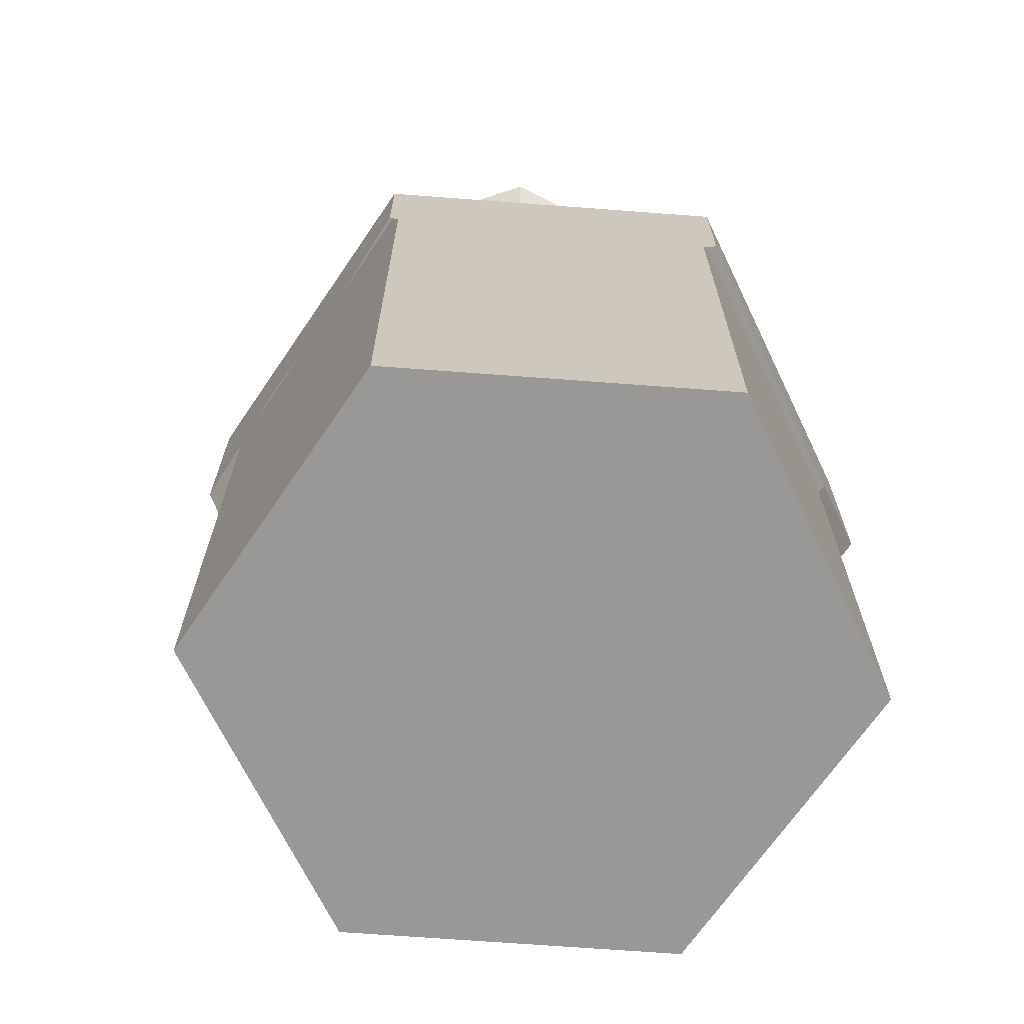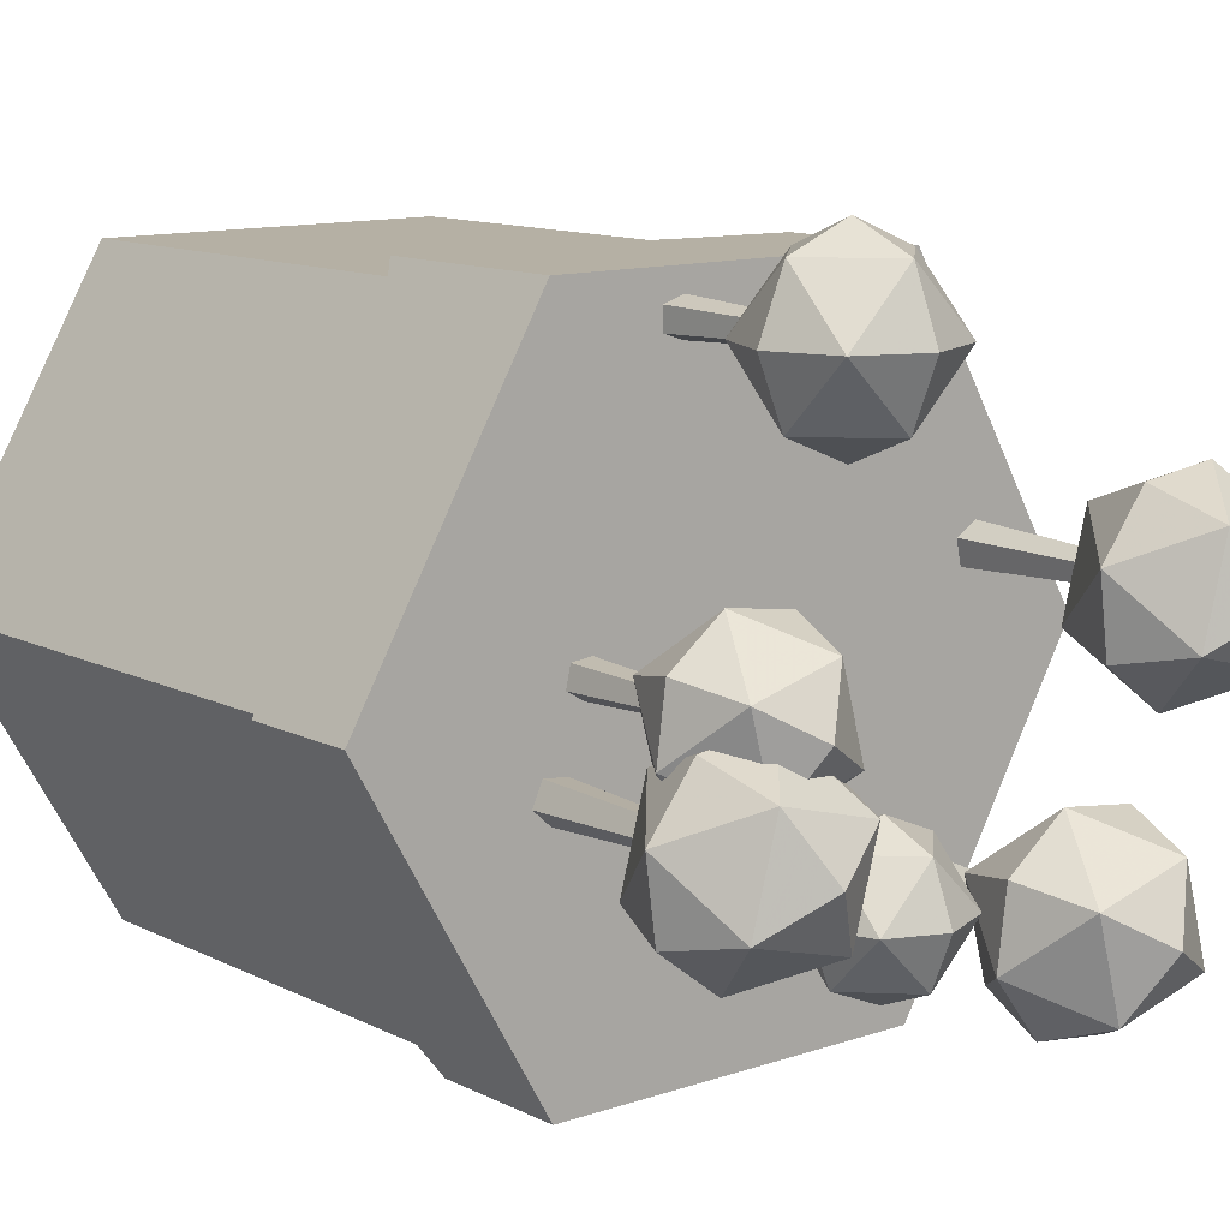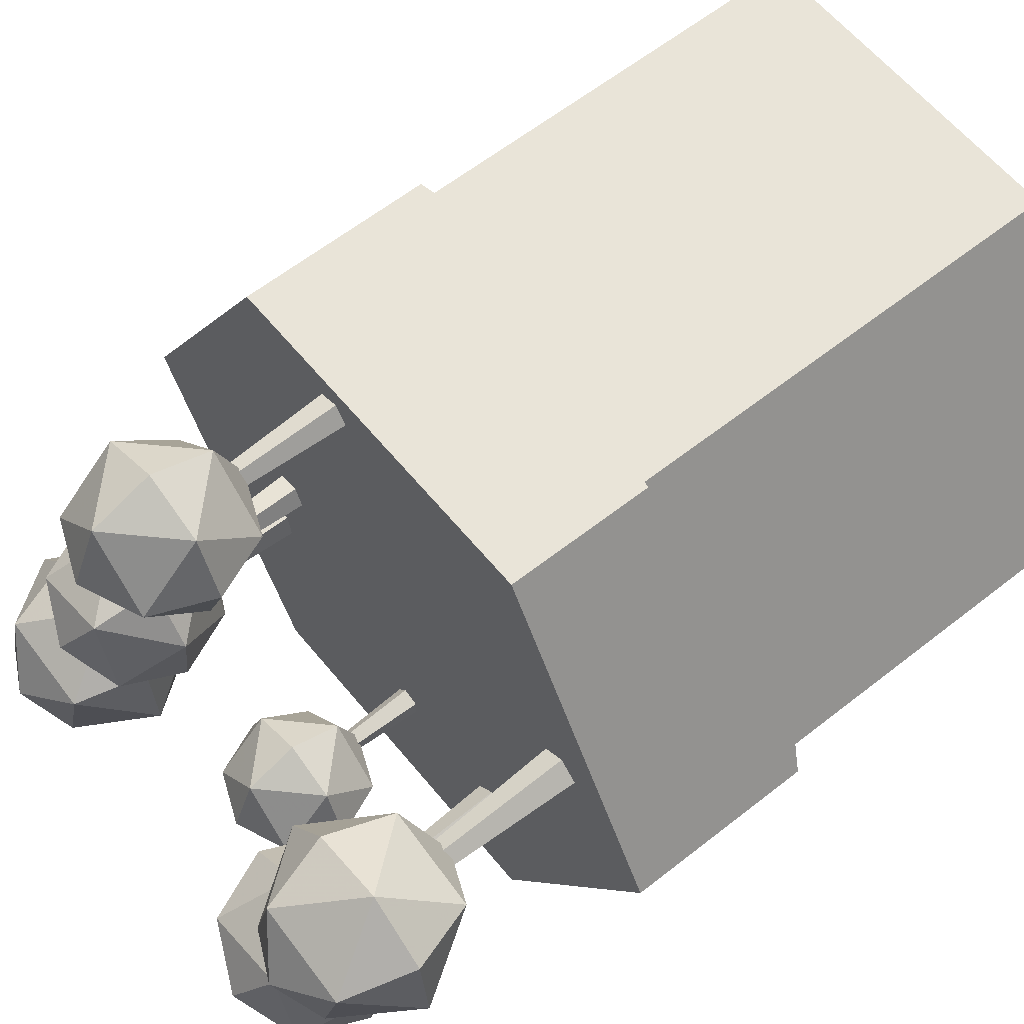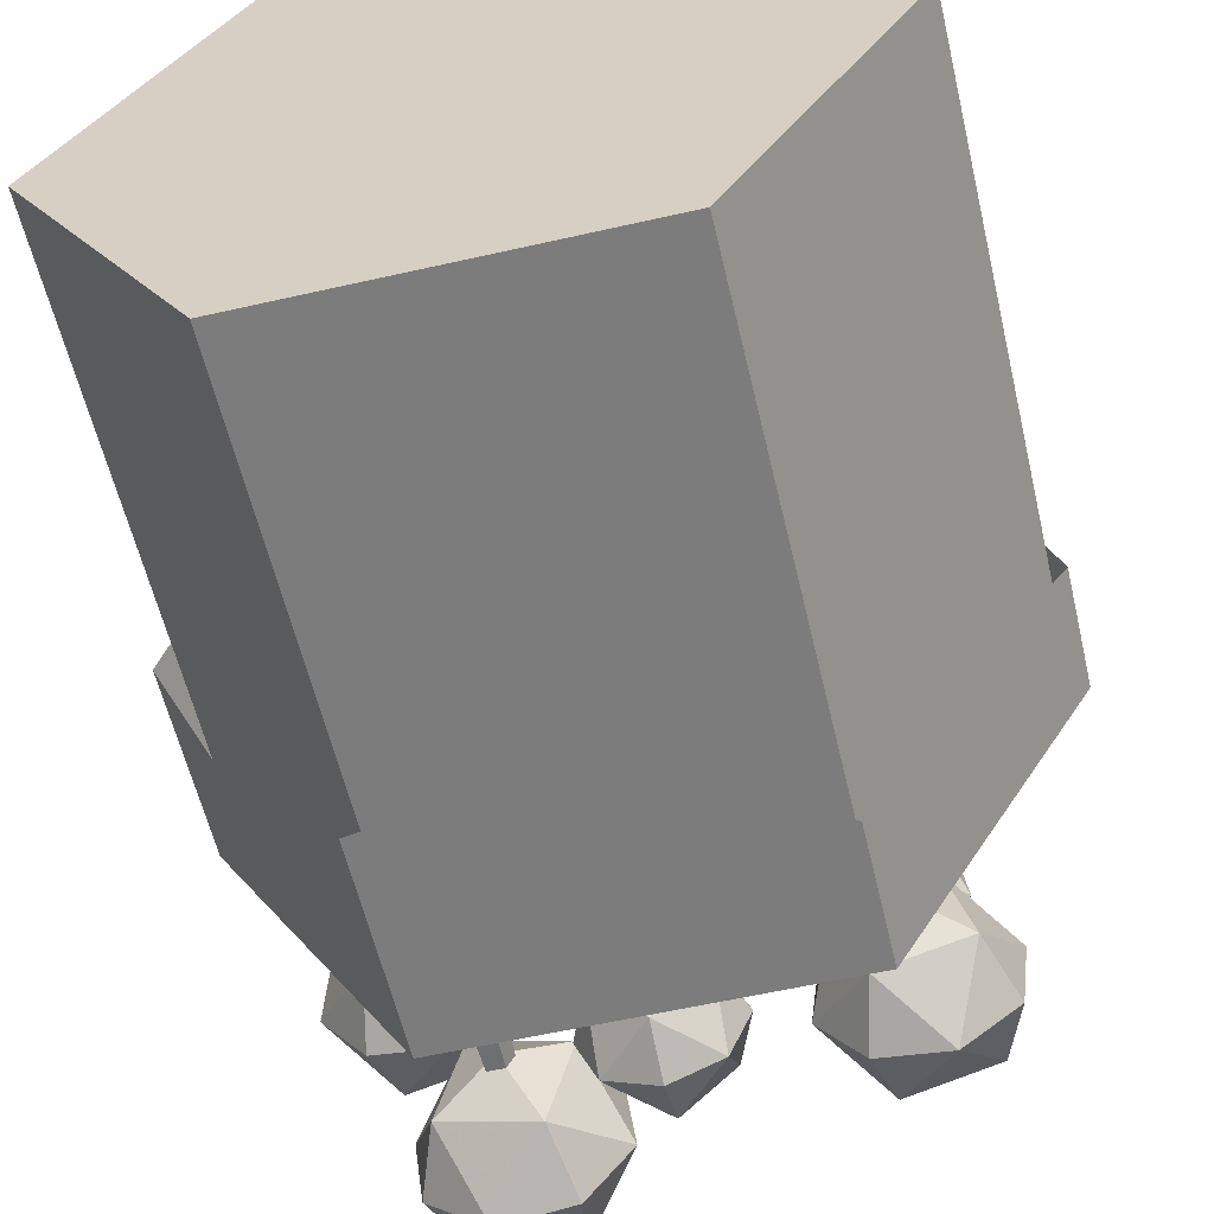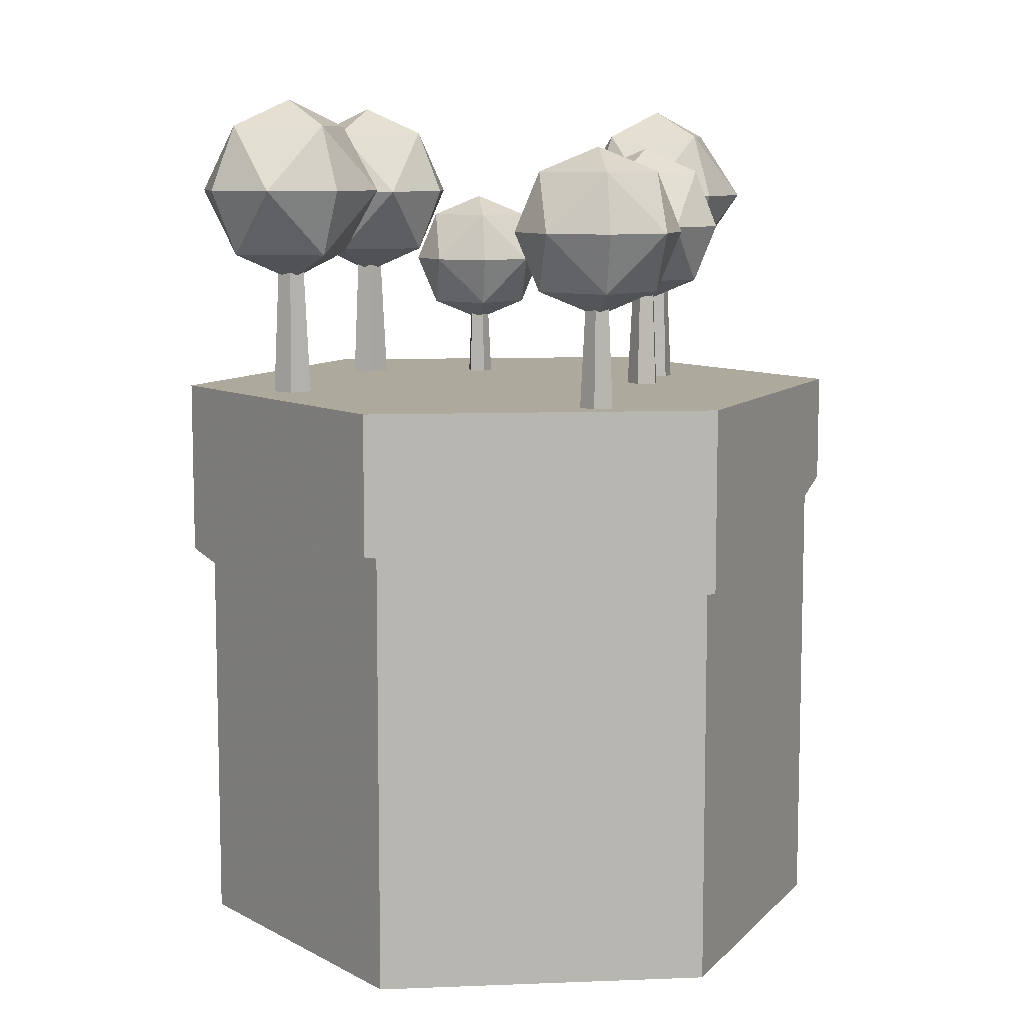
<metadata>
{"format":"obj","ext":"obj","renderer":"f3d","projection":"perspective","resolution":1024,"background":"white","views":[{"elev":-68.6,"azim":115.7,"up":"+Y"},{"elev":11.6,"azim":140.4,"up":"+Z"},{"elev":60.3,"azim":-129.0,"up":"+Z"},{"elev":-58.8,"azim":13.2,"up":"+Z"},{"elev":8.9,"azim":-6.0,"up":"+Y"}]}
</metadata>
<code>
v 0.4223 -33.76 71.84
v 0.4223 -0.764 71.84
v 19.42 -33.76 71.84
v 19.42 -33.76 71.84
v 19.42 -0.764 71.84
v 19.42 -0.764 71.84
v 9.922 -33.76 55.38
v 9.922 -33.76 55.38
v 9.922 -0.764 55.38
v 9.922 -0.764 55.38
v -9.078 -33.76 55.38
v -9.078 -33.76 55.38
v -9.078 -0.764 55.38
v -9.078 -0.764 55.38
v -18.58 -33.76 71.84
v -18.58 -33.76 71.84
v -18.58 -0.764 71.84
v -18.58 -0.764 71.84
v -9.078 -33.76 88.29
v -9.078 -33.76 88.29
v -9.078 -0.764 88.29
v -9.078 -0.764 88.29
v 9.922 -33.76 88.29
v 9.922 -33.76 88.29
v 9.922 -0.764 88.29
v 9.922 -0.764 88.29
f 7 3 1
f 8 9 5 4
f 10 2 6
f 11 7 1
f 12 13 9 8
f 14 2 10
f 15 11 1
f 16 17 13 12
f 18 2 14
f 19 15 1
f 20 21 17 16
f 22 2 18
f 23 19 1
f 24 25 21 20
f 26 2 22
f 3 23 1
f 4 5 25 24
f 6 2 26
v -4.993 7.497 63.29
v -0.9464 7.497 67.34
v 3.1 7.497 63.29
v -0.9464 7.497 59.24
v -0.9464 11.54 63.29
v -0.9464 3.451 63.29
v -0.9464 10.36 66.15
v -3.808 7.497 66.15
v -3.808 10.36 63.29
v 1.915 10.36 63.29
v 1.915 7.497 66.15
v -0.9464 10.36 60.43
v 1.915 7.497 60.43
v -3.808 7.497 60.43
v -3.808 4.636 63.29
v -0.9464 4.636 66.15
v 1.915 4.636 63.29
v -0.9464 4.636 60.43
f 35 33 31
f 34 28 33
f 33 35 34
f 27 34 35
f 33 36 31
f 37 29 36
f 36 33 37
f 28 37 33
f 36 38 31
f 39 30 38
f 38 36 39
f 29 39 36
f 38 35 31
f 40 27 35
f 35 38 40
f 30 40 38
f 42 41 32
f 34 27 41
f 41 42 34
f 28 34 42
f 43 42 32
f 37 28 42
f 42 43 37
f 29 37 43
f 44 43 32
f 39 29 43
f 43 44 39
f 30 39 44
f 41 44 32
f 40 30 44
f 44 41 40
f 27 40 41
v -0.9464 -4.061 63.29
v -0.9464 4.063 63.29
v 0.04477 -4.061 63.29
v 0.04477 -4.061 63.29
v -0.3562 4.063 63.29
v -0.3562 4.063 63.29
v -0.6401 -4.061 62.35
v -0.6401 -4.061 62.35
v -0.764 4.063 62.73
v -0.764 4.063 62.73
v -1.748 -4.061 62.71
v -1.748 -4.061 62.71
v -1.424 4.063 62.94
v -1.424 4.063 62.94
v -1.748 -4.061 63.87
v -1.748 -4.061 63.87
v -1.424 4.063 63.64
v -1.424 4.063 63.64
v -0.6401 -4.061 64.23
v -0.6401 -4.061 64.23
v -0.764 4.063 63.85
v -0.764 4.063 63.85
f 51 47 45
f 52 53 49 48
f 54 46 50
f 55 51 45
f 56 57 53 52
f 58 46 54
f 59 55 45
f 60 61 57 56
f 62 46 58
f 63 59 45
f 64 65 61 60
f 66 46 62
f 47 63 45
f 48 49 65 64
f 50 46 66
v 7.492 11.67 63.72
v 5.577 11.67 70.87
v 12.72 11.67 72.79
v 14.64 11.67 65.64
v 10.11 16.91 68.25
v 10.11 6.442 68.25
v 6.904 15.37 70.1
v 5.054 11.67 66.9
v 8.259 15.37 65.05
v 11.96 15.37 71.46
v 8.754 11.67 73.31
v 13.31 15.37 66.4
v 15.16 11.67 69.61
v 11.46 11.67 63.2
v 8.259 7.975 65.05
v 6.904 7.975 70.1
v 11.96 7.975 71.46
v 13.31 7.975 66.4
f 75 73 71
f 74 68 73
f 73 75 74
f 67 74 75
f 73 76 71
f 77 69 76
f 76 73 77
f 68 77 73
f 76 78 71
f 79 70 78
f 78 76 79
f 69 79 76
f 78 75 71
f 80 67 75
f 75 78 80
f 70 80 78
f 82 81 72
f 74 67 81
f 81 82 74
f 68 74 82
f 83 82 72
f 77 68 82
f 82 83 77
f 69 77 83
f 84 83 72
f 79 69 83
f 83 84 79
f 70 79 84
f 81 84 72
f 80 70 84
f 84 81 80
f 67 80 81
v 10.11 -3.272 68.25
v 10.11 7.234 68.25
v 10.75 -3.272 69.36
v 10.75 -3.272 69.36
v 10.49 7.234 68.92
v 10.49 7.234 68.92
v 11.36 -3.272 67.99
v 11.36 -3.272 67.99
v 10.86 7.234 68.1
v 10.86 7.234 68.1
v 10.24 -3.272 66.98
v 10.24 -3.272 66.98
v 10.19 7.234 67.5
v 10.19 7.234 67.5
v 8.938 -3.272 67.73
v 8.938 -3.272 67.73
v 9.411 7.234 67.94
v 9.411 7.234 67.94
v 9.251 -3.272 69.21
v 9.251 -3.272 69.21
v 9.598 7.234 68.82
v 9.598 7.234 68.82
f 91 87 85
f 92 93 89 88
f 94 86 90
f 95 91 85
f 96 97 93 92
f 98 86 94
f 99 95 85
f 100 101 97 96
f 102 86 98
f 103 99 85
f 104 105 101 100
f 106 86 102
f 87 103 85
f 88 89 105 104
f 90 86 106
v 10.94 9.88 68.93
v 4.485 9.88 70.66
v 6.214 9.88 77.11
v 12.67 9.88 75.38
v 8.576 14.6 73.02
v 8.576 5.157 73.02
v 5.683 13.22 71.35
v 7.353 9.88 68.46
v 10.25 13.22 70.13
v 6.906 13.22 75.91
v 4.013 9.88 74.24
v 11.47 13.22 74.69
v 9.798 9.88 77.58
v 13.14 9.88 71.8
v 10.25 6.541 70.13
v 5.683 6.541 71.35
v 6.906 6.541 75.91
v 11.47 6.541 74.69
f 115 113 111
f 114 108 113
f 113 115 114
f 107 114 115
f 113 116 111
f 117 109 116
f 116 113 117
f 108 117 113
f 116 118 111
f 119 110 118
f 118 116 119
f 109 119 116
f 118 115 111
f 120 107 115
f 115 118 120
f 110 120 118
f 122 121 112
f 114 107 121
f 121 122 114
f 108 114 122
f 123 122 112
f 117 108 122
f 122 123 117
f 109 117 123
f 124 123 112
f 119 109 123
f 123 124 119
f 110 119 124
f 121 124 112
f 120 110 124
f 124 121 120
f 107 120 121
v 8.576 -3.611 73.02
v 8.576 5.872 73.02
v 7.997 -3.611 74.02
v 7.997 -3.611 74.02
v 8.231 5.872 73.61
v 8.231 5.872 73.61
v 9.35 -3.611 73.88
v 9.35 -3.611 73.88
v 9.037 5.872 73.53
v 9.037 5.872 73.53
v 9.632 -3.611 72.55
v 9.632 -3.611 72.55
v 9.205 5.872 72.74
v 9.205 5.872 72.74
v 8.455 -3.611 71.87
v 8.455 -3.611 71.87
v 8.504 5.872 72.33
v 8.504 5.872 72.33
v 7.444 -3.611 72.78
v 7.444 -3.611 72.78
v 7.902 5.872 72.87
v 7.902 5.872 72.87
f 131 127 125
f 132 133 129 128
f 134 126 130
f 135 131 125
f 136 137 133 132
f 138 126 134
f 139 135 125
f 140 141 137 136
f 142 126 138
f 143 139 125
f 144 145 141 140
f 146 126 142
f 127 143 125
f 128 129 145 144
f 130 126 146
v 8.379 9.959 87.12
v 3.633 9.959 82.37
v -1.112 9.959 87.12
v 3.633 9.959 91.86
v 3.633 14.7 87.12
v 3.633 5.213 87.12
v 3.633 13.31 83.76
v 6.989 9.959 83.76
v 6.989 13.31 87.12
v 0.2777 13.31 87.12
v 0.2777 9.959 83.76
v 3.633 13.31 90.47
v 0.2777 9.959 90.47
v 6.989 9.959 90.47
v 6.989 6.603 87.12
v 3.633 6.603 83.76
v 0.2777 6.603 87.12
v 3.633 6.603 90.47
f 155 153 151
f 154 148 153
f 153 155 154
f 147 154 155
f 153 156 151
f 157 149 156
f 156 153 157
f 148 157 153
f 156 158 151
f 159 150 158
f 158 156 159
f 149 159 156
f 158 155 151
f 160 147 155
f 155 158 160
f 150 160 158
f 162 161 152
f 154 147 161
f 161 162 154
f 148 154 162
f 163 162 152
f 157 148 162
f 162 163 157
f 149 157 163
f 164 163 152
f 159 149 163
f 163 164 159
f 150 159 164
f 161 164 152
f 160 150 164
f 164 161 160
f 147 160 161
v 3.633 -3.596 87.12
v 3.633 5.931 87.12
v 2.471 -3.596 87.12
v 2.471 -3.596 87.12
v 2.941 5.931 87.12
v 2.941 5.931 87.12
v 3.274 -3.596 88.22
v 3.274 -3.596 88.22
v 3.419 5.931 87.78
v 3.419 5.931 87.78
v 4.574 -3.596 87.8
v 4.574 -3.596 87.8
v 4.193 5.931 87.52
v 4.193 5.931 87.52
v 4.574 -3.596 86.43
v 4.574 -3.596 86.43
v 4.193 5.931 86.71
v 4.193 5.931 86.71
v 3.274 -3.596 86.01
v 3.274 -3.596 86.01
v 3.419 5.931 86.46
v 3.419 5.931 86.46
f 171 167 165
f 172 173 169 168
f 174 166 170
f 175 171 165
f 176 177 173 172
f 178 166 174
f 179 175 165
f 180 181 177 176
f 182 166 178
f 183 179 165
f 184 185 181 180
f 186 166 182
f 167 183 165
f 168 169 185 184
f 170 166 186
v -10.82 12.14 80.48
v -8.857 12.14 73.15
v -16.19 12.14 71.19
v -18.15 12.14 78.51
v -13.5 17.51 75.83
v -13.5 6.776 75.83
v -10.22 15.94 73.93
v -8.321 12.14 77.22
v -11.61 15.94 79.12
v -15.4 15.94 72.55
v -12.11 12.14 70.65
v -16.79 15.94 77.73
v -18.69 12.14 74.44
v -14.89 12.14 81.01
v -11.61 8.348 79.12
v -10.22 8.348 73.93
v -15.4 8.348 72.55
v -16.79 8.348 77.73
f 195 193 191
f 194 188 193
f 193 195 194
f 187 194 195
f 193 196 191
f 197 189 196
f 196 193 197
f 188 197 193
f 196 198 191
f 199 190 198
f 198 196 199
f 189 199 196
f 198 195 191
f 200 187 195
f 195 198 200
f 190 200 198
f 202 201 192
f 194 187 201
f 201 202 194
f 188 194 202
f 203 202 192
f 197 188 202
f 202 203 197
f 189 197 203
f 204 203 192
f 199 189 203
f 203 204 199
f 190 199 204
f 201 204 192
f 200 190 204
f 204 201 200
f 187 200 201
v -13.5 -3.184 75.83
v -13.5 7.588 75.83
v -14.16 -3.184 74.69
v -14.16 -3.184 74.69
v -13.89 7.588 75.15
v -13.89 7.588 75.15
v -14.79 -3.184 76.1
v -14.79 -3.184 76.1
v -14.27 7.588 75.99
v -14.27 7.588 75.99
v -13.64 -3.184 77.14
v -13.64 -3.184 77.14
v -13.58 7.588 76.61
v -13.58 7.588 76.61
v -12.3 -3.184 76.37
v -12.3 -3.184 76.37
v -12.79 7.588 76.15
v -12.79 7.588 76.15
v -12.62 -3.184 74.85
v -12.62 -3.184 74.85
v -12.98 7.588 75.25
v -12.98 7.588 75.25
f 211 207 205
f 212 213 209 208
f 214 206 210
f 215 211 205
f 216 217 213 212
f 218 206 214
f 219 215 205
f 220 221 217 216
f 222 206 218
f 223 219 205
f 224 225 221 220
f 226 206 222
f 207 223 205
f 208 209 225 224
f 210 206 226
v -10.88 11.89 66.99
v -3.646 11.89 65.06
v -5.584 11.89 57.82
v -12.82 11.89 59.76
v -8.231 17.19 62.41
v -8.231 6.599 62.41
v -4.989 15.64 64.28
v -6.861 11.89 67.52
v -10.1 15.64 65.65
v -6.359 15.64 59.17
v -3.117 11.89 61.04
v -11.47 15.64 60.54
v -9.602 11.89 57.29
v -13.35 11.89 63.78
v -10.1 8.15 65.65
v -4.989 8.15 64.28
v -6.359 8.15 59.17
v -11.47 8.15 60.54
f 235 233 231
f 234 228 233
f 233 235 234
f 227 234 235
f 233 236 231
f 237 229 236
f 236 233 237
f 228 237 233
f 236 238 231
f 239 230 238
f 238 236 239
f 229 239 236
f 238 235 231
f 240 227 235
f 235 238 240
f 230 240 238
f 242 241 232
f 234 227 241
f 241 242 234
f 228 234 242
f 243 242 232
f 237 228 242
f 242 243 237
f 229 237 243
f 244 243 232
f 239 229 243
f 243 244 239
f 230 239 244
f 241 244 232
f 240 230 244
f 244 241 240
f 227 240 241
v -8.231 -3.23 62.41
v -8.231 7.4 62.41
v -7.583 -3.23 61.28
v -7.583 -3.23 61.28
v -7.845 7.4 61.74
v -7.845 7.4 61.74
v -9.099 -3.23 61.44
v -9.099 -3.23 61.44
v -8.748 7.4 61.83
v -8.748 7.4 61.83
v -9.416 -3.23 62.94
v -9.416 -3.23 62.94
v -8.937 7.4 62.72
v -8.937 7.4 62.72
v -8.096 -3.23 63.7
v -8.096 -3.23 63.7
v -8.15 7.4 63.18
v -8.15 7.4 63.18
v -6.963 -3.23 62.68
v -6.963 -3.23 62.68
v -7.476 7.4 62.57
v -7.476 7.4 62.57
f 251 247 245
f 252 253 249 248
f 254 246 250
f 255 251 245
f 256 257 253 252
f 258 246 254
f 259 255 245
f 260 261 257 256
f 262 246 258
f 263 259 245
f 264 265 261 260
f 266 246 262
f 247 263 245
f 248 249 265 264
f 250 246 266
v 20.21 0 71.9
v 18.14 0 68.32
v 16.07 0 64.74
v 14 0 61.15
v 11.93 0 57.57
v 10.21 0 54.58
v 5.38 0 54.58
v 1.242 0 54.58
v -2.896 0 54.58
v -7.034 0 54.58
v -9.792 0 54.58
v -12.55 0 59.36
v -14.62 0 62.95
v -16.69 0 66.53
v -18.76 0 70.11
v -19.79 0 71.9
v -16.69 0 77.28
v -14.62 0 80.86
v -12.55 0 84.45
v -9.792 0 89.23
v -7.034 0 89.23
v -2.896 0 89.23
v 1.242 0 89.23
v 5.38 0 89.23
v 10.21 0 89.23
v 11.93 0 86.24
v 14 0 82.66
v 16.07 0 79.07
v 18.14 0 75.49
v 20.21 -6.32 71.9
v 18.14 -6.812 68.32
v 16.87 -7.112 66.13
v 13.54 -10.67 60.36
v 11.93 -9.078 57.57
v 10.21 -7.37 54.58
v 3.541 -11.29 54.58
v 1.242 -11.59 54.58
v -2.896 -12.12 54.58
v -7.034 -11.61 54.58
v -9.792 -11.22 54.58
v -13.13 -11.16 60.36
v -14.62 -9.21 62.95
v -16.46 -6.805 66.13
v -18.76 -9.227 70.11
v -19.79 -10.32 71.9
v -16.46 -11.88 77.68
v -14.62 -8.783 80.86
v -13.13 -6.269 83.45
v -9.792 -8.051 89.23
v -7.034 -8.37 89.23
v -3.125 -8.822 89.23
v 1.242 -10.88 89.23
v 3.541 -11.96 89.23
v 10.21 -10.51 89.23
v 11.93 -8.848 86.24
v 13.54 -7.293 83.45
v 16.87 -8.587 77.68
v 18.14 -7.727 75.49
f 267 296 297 268
f 268 297 298 269
f 269 298 299 270
f 270 299 300 271
f 271 300 301 272
f 272 301 302 273
f 273 302 303 274
f 274 303 304 275
f 275 304 305 276
f 276 305 306 277
f 277 306 307 278
f 278 307 308 279
f 279 308 309 280
f 280 309 310 281
f 281 310 311 282
f 282 311 312 283
f 283 312 313 284
f 284 313 314 285
f 285 314 315 286
f 286 315 316 287
f 287 316 317 288
f 288 317 318 289
f 289 318 319 290
f 290 319 320 291
f 291 320 321 292
f 292 321 322 293
f 293 322 323 294
f 294 323 324 295
f 295 324 296 267
v 20.21 0 71.9
v 18.14 0 68.32
v 16.07 0 64.74
v 14 0 61.15
v 11.93 0 57.57
v 10.21 0 54.58
v 5.38 0 54.58
v 1.242 0 54.58
v -2.896 0 54.58
v -7.034 0 54.58
v -9.792 0 54.58
v -12.55 0 59.36
v -14.62 0 62.95
v -16.69 0 66.53
v -18.76 0 70.11
v -19.79 0 71.9
v -16.69 0 77.28
v -14.62 0 80.86
v -12.55 0 84.45
v -9.792 0 89.23
v -7.034 0 89.23
v -2.896 0 89.23
v 1.242 0 89.23
v 5.38 0 89.23
v 10.21 0 89.23
v 11.93 0 86.24
v 14 0 82.66
v 16.07 0 79.07
v 18.14 0 75.49
f 326 327 328 329 330 331 332 333 334 335 336 337 338 339 340 341 342 343 344 345 346 347 348 349 350 351 352 353 325
f 327 347 352
f 337 342 347
f 332 337 347
f 327 332 347

</code>
